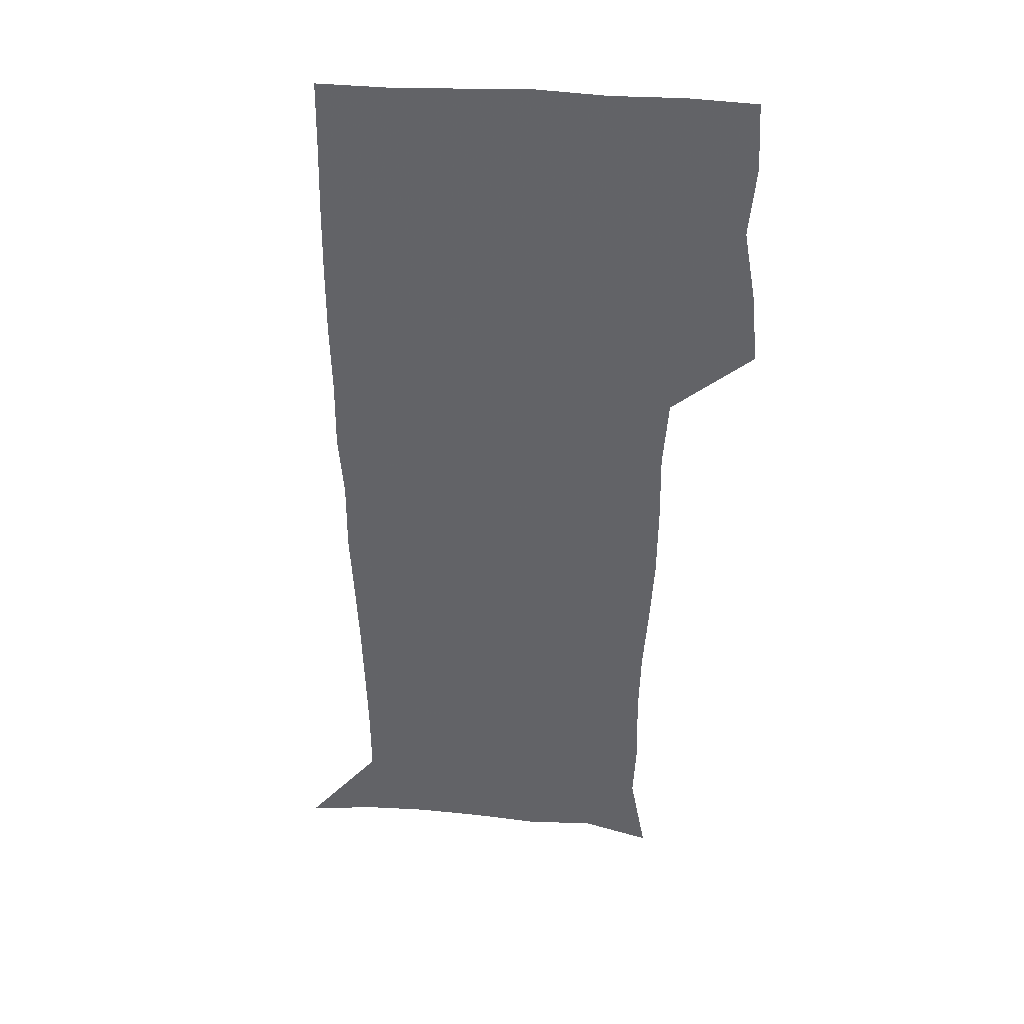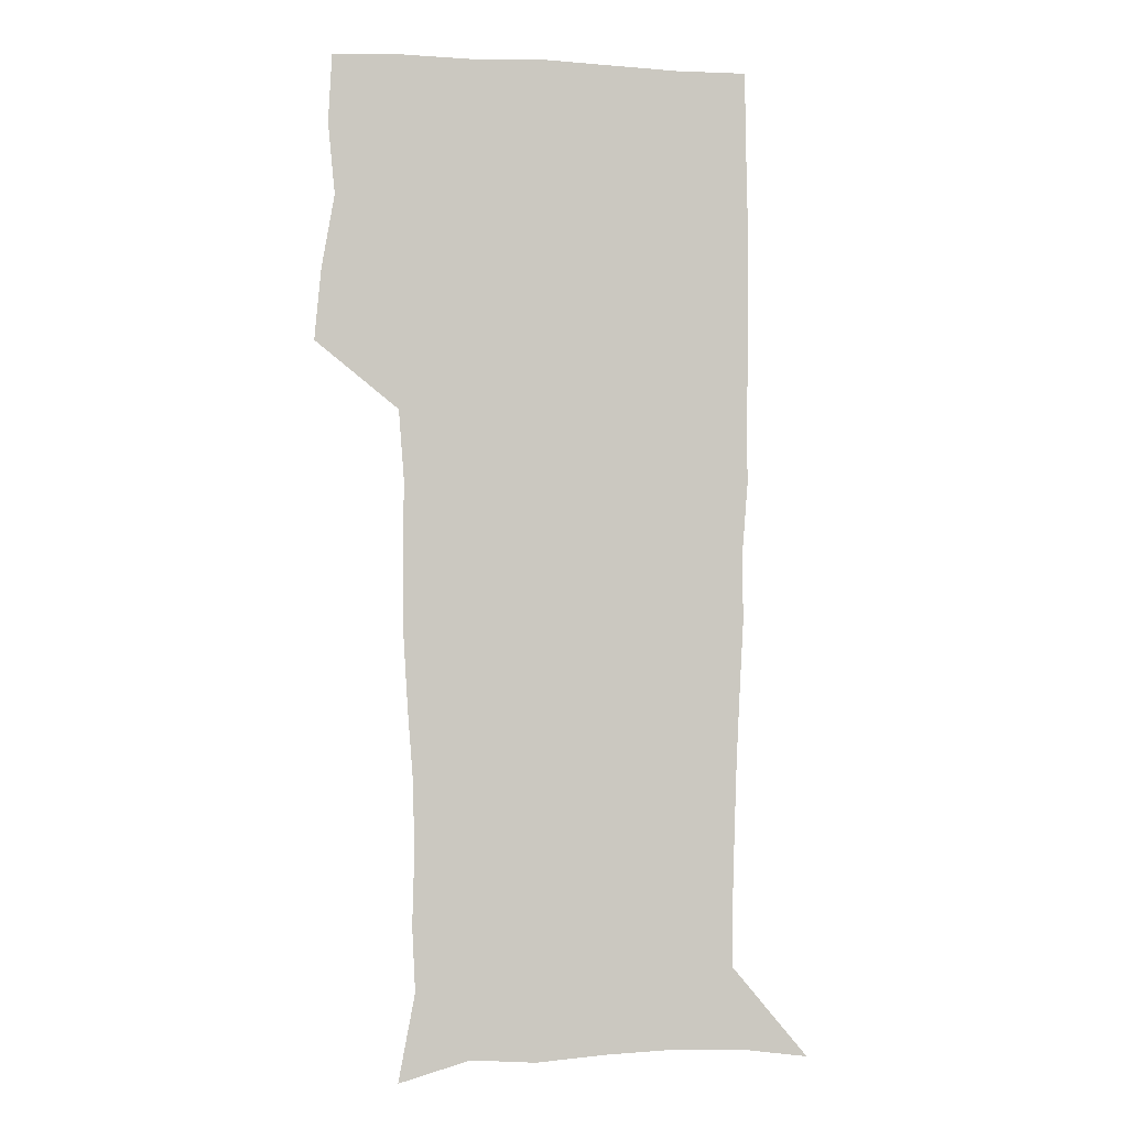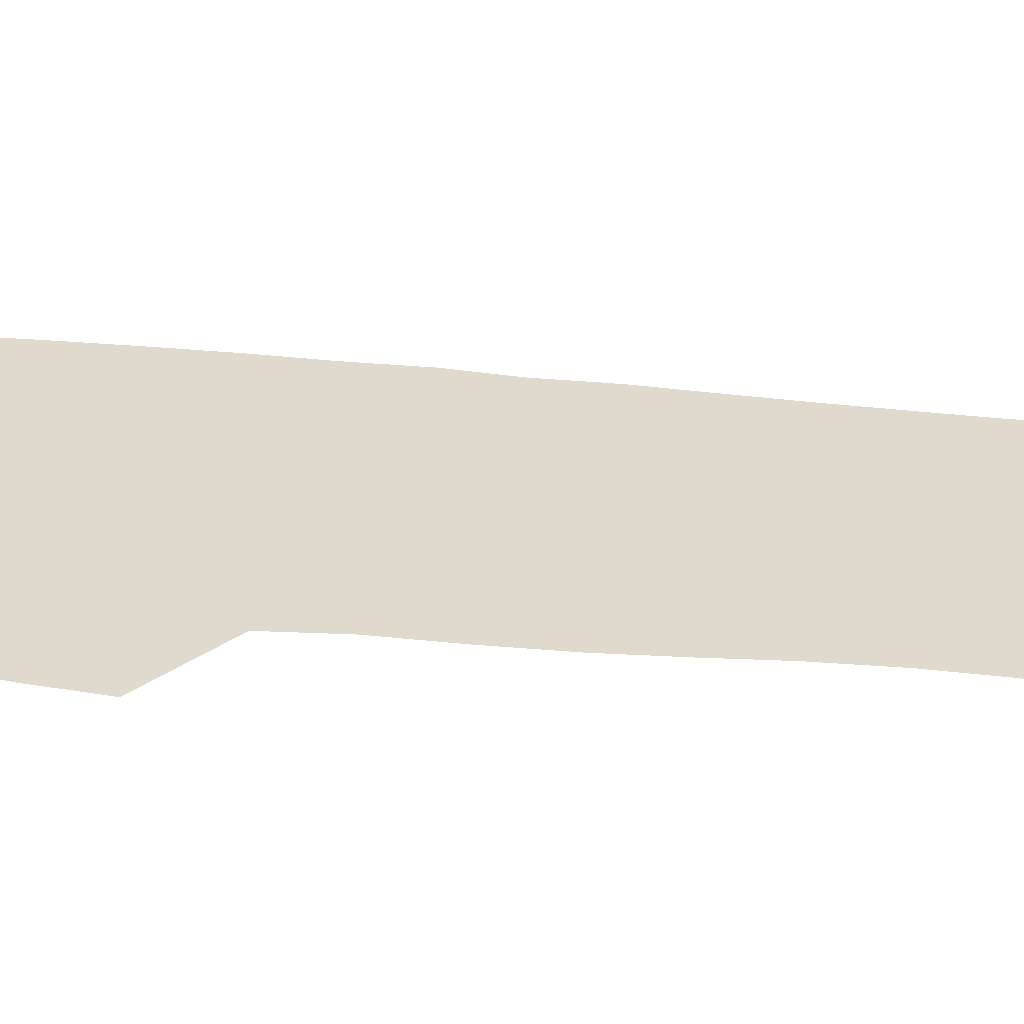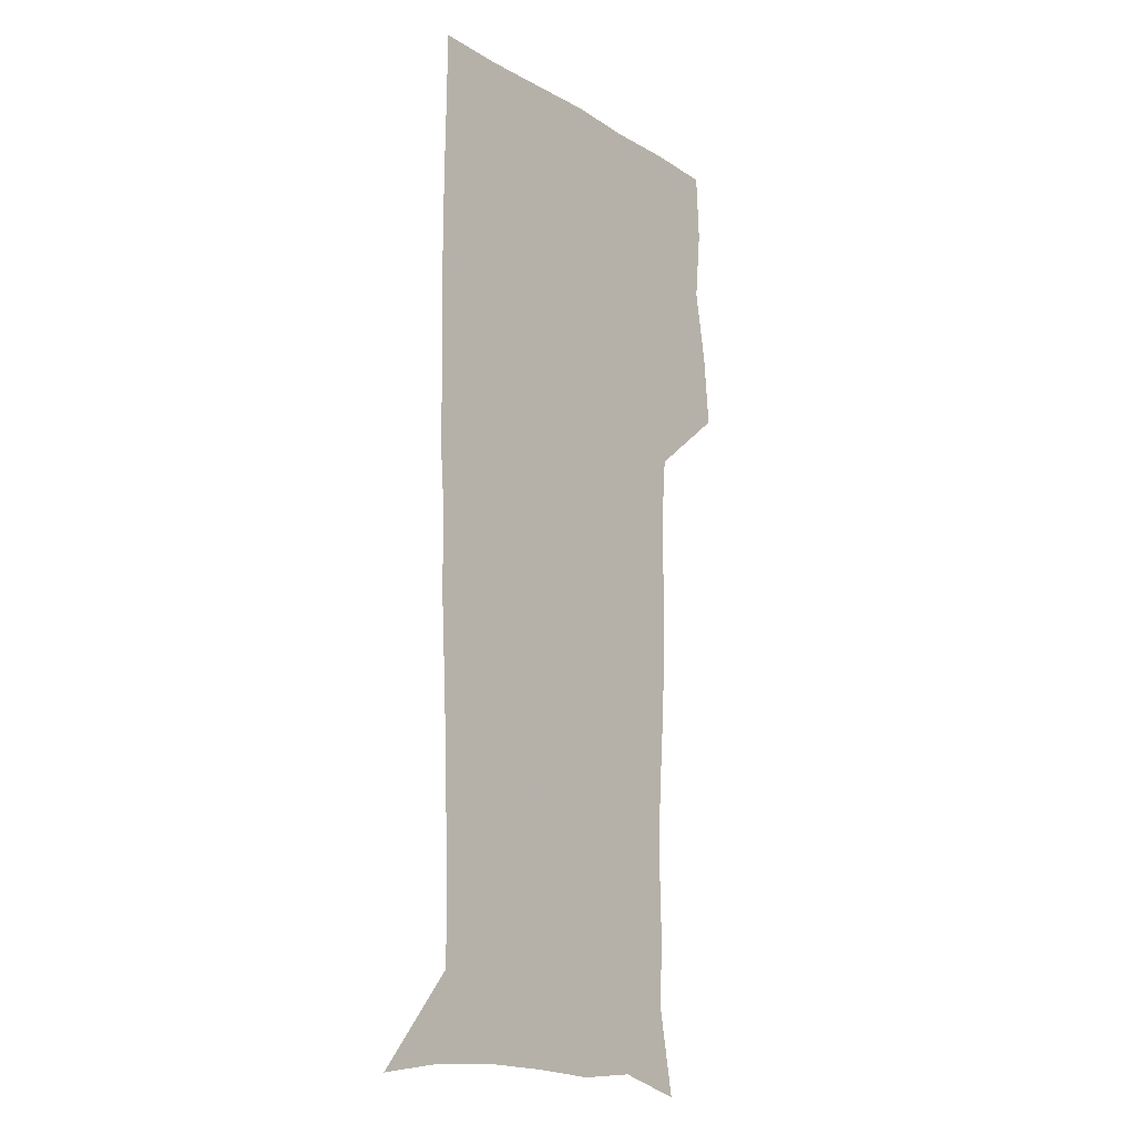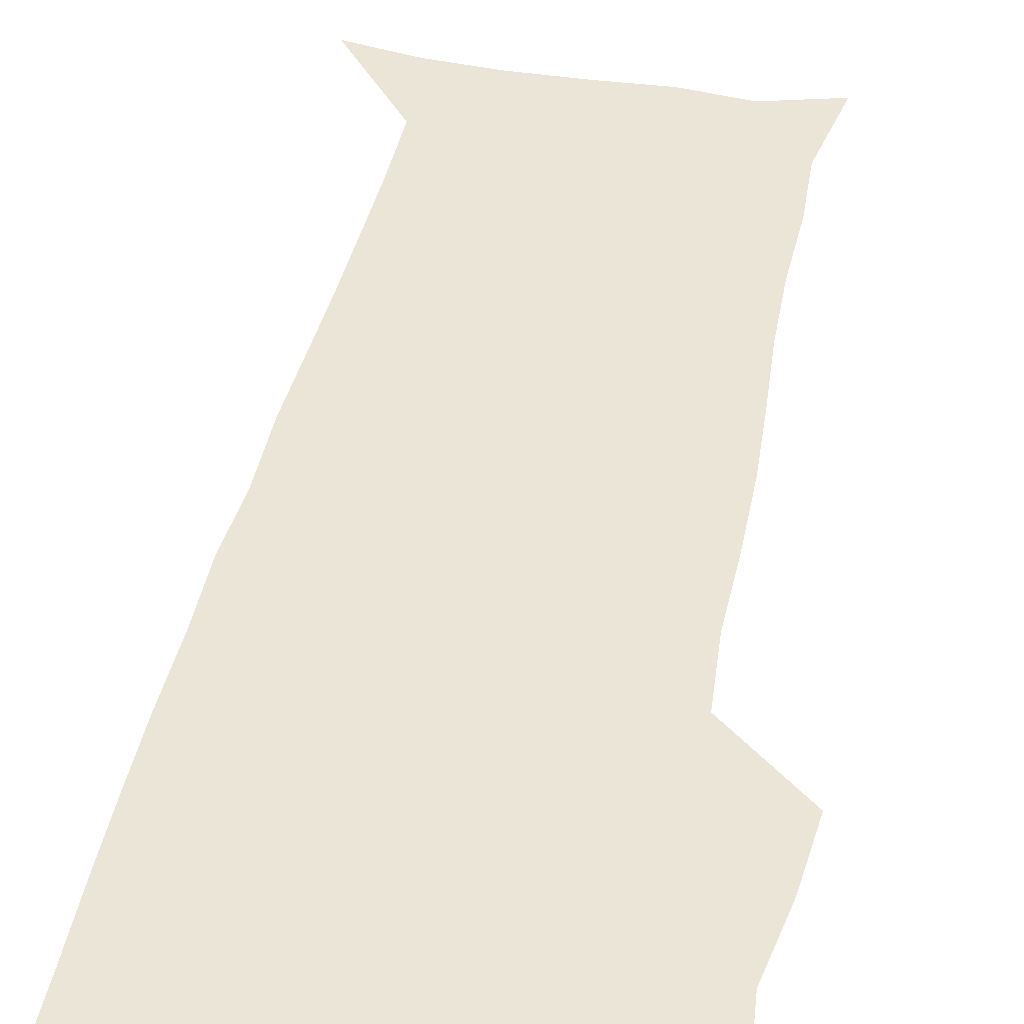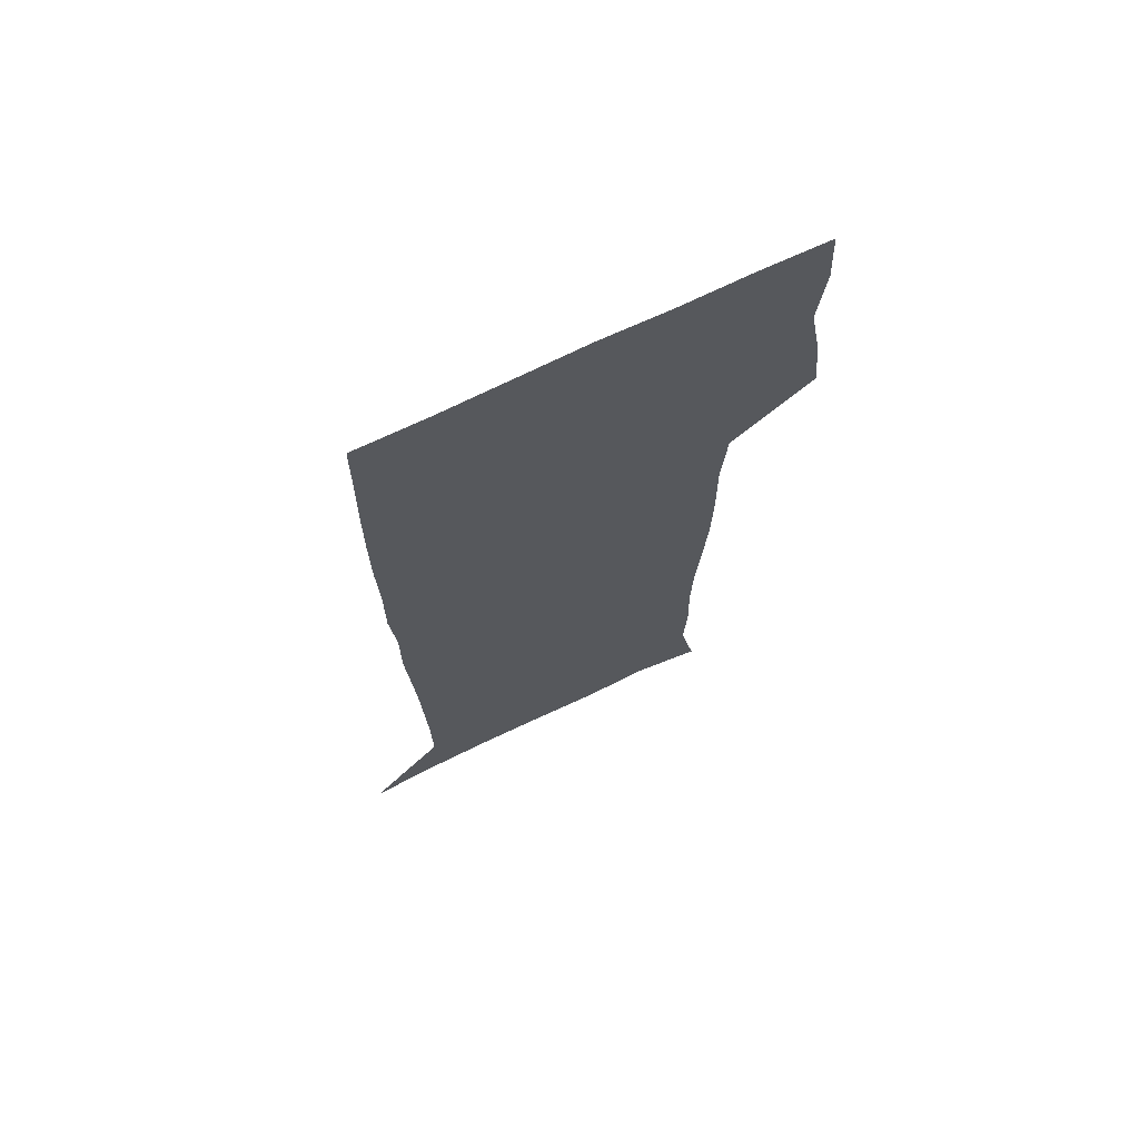
<metadata>
{"format":"obj","ext":"obj","renderer":"f3d","projection":"perspective","resolution":1024,"background":"white","views":[{"elev":38.3,"azim":-174.6,"up":"+Y"},{"elev":-2.5,"azim":-11.0,"up":"+Y"},{"elev":32.8,"azim":-82.2,"up":"+Z"},{"elev":-15.0,"azim":128.6,"up":"+Y"},{"elev":45.7,"azim":-167.8,"up":"+Z"},{"elev":70.8,"azim":154.2,"up":"+Y"}]}
</metadata>
<code>
v 472.8 447.5 0
v 475.6 478.1 0
v 481.2 509.7 0
v 478.2 540.5 0
v 479.7 569.6 0
v 509.2 136.2 0
v 516.3 173.7 0
v 515 201.5 0
v 515.9 233.3 0
v 515 264 0
v 512.7 293.8 0
v 510.9 324.2 0
v 510.5 355.8 0
v 511 388.4 0
v 508.6 419.1 0
v 512.5 450.7 0
v 510.6 480 0
v 513.3 509.8 0
v 513.2 539 0
v 509.7 571 0
v 539.9 144.9 0
v 544.6 180.7 0
v 546.9 213.8 0
v 546.6 243.3 0
v 545.4 272.1 0
v 544.6 302 0
v 543.7 331.9 0
v 542.8 361.8 0
v 542.5 392.1 0
v 543.5 422.8 0
v 544.4 452.3 0
v 544.1 481.1 0
v 544.1 509.7 0
v 544.6 537.6 0
v 540.6 570.5 0
v 567.7 142.9 0
v 572 183.8 0
v 574.5 220 0
v 573.9 247.1 0
v 573.6 276.4 0
v 573.2 305.7 0
v 572.9 335.3 0
v 572.8 365.1 0
v 573 394.8 0
v 573.1 424 0
v 573.7 453.2 0
v 573.2 481.5 0
v 573.3 509.9 0
v 572.9 538.4 0
v 570.2 572 0
v 597.8 145.1 0
v 599.5 187.8 0
v 600.2 218 0
v 600.4 246.5 0
v 600.5 277.6 0
v 600.7 306 0
v 600.9 337.6 0
v 601.1 366.2 0
v 601.4 394.8 0
v 601.7 423.8 0
v 601.7 453.2 0
v 601.8 481.7 0
v 601.8 510.2 0
v 601.6 538.2 0
v 600.5 570.9 0
v 627.9 146.4 0
v 626.7 183.7 0
v 626.4 216.5 0
v 626.9 246 0
v 627.4 275.7 0
v 628.3 304.6 0
v 628.4 335.4 0
v 628.9 365 0
v 629.9 393.7 0
v 630.6 423 0
v 630.5 452.6 0
v 630.7 481.6 0
v 630.9 510.6 0
v 630.5 539.7 0
v 630.7 570 0
v 657.2 145.5 0
v 653.9 180.7 0
v 654.1 210.5 0
v 655 239.9 0
v 656.1 269.7 0
v 657.5 299.2 0
v 659.2 329.2 0
v 659.1 360.6 0
v 661.4 389.9 0
v 661.2 420.8 0
v 662 450.9 0
v 662.1 481 0
v 661.8 511 0
v 661.2 540.8 0
v 660.8 570.5 0
v 686.9 141.4 0
v 691 571 0
v 691 601 0
f 15 16 1
f 1 16 2
f 16 17 2
f 2 17 3
f 17 18 3
f 3 18 4
f 18 19 4
f 4 19 5
f 19 20 5
f 6 21 7
f 21 22 7
f 7 22 8
f 22 23 8
f 8 23 9
f 23 24 9
f 9 24 10
f 24 25 10
f 10 25 11
f 25 26 11
f 11 26 12
f 26 27 12
f 12 27 13
f 27 28 13
f 13 28 14
f 28 29 14
f 14 29 15
f 29 30 15
f 15 30 16
f 30 31 16
f 16 31 17
f 31 32 17
f 17 32 18
f 32 33 18
f 18 33 19
f 33 34 19
f 19 34 20
f 34 35 20
f 21 36 22
f 36 37 22
f 22 37 23
f 37 38 23
f 23 38 24
f 38 39 24
f 24 39 25
f 39 40 25
f 25 40 26
f 40 41 26
f 26 41 27
f 41 42 27
f 27 42 28
f 42 43 28
f 28 43 29
f 43 44 29
f 29 44 30
f 44 45 30
f 30 45 31
f 45 46 31
f 31 46 32
f 46 47 32
f 32 47 33
f 47 48 33
f 33 48 34
f 48 49 34
f 34 49 35
f 49 50 35
f 36 51 37
f 51 52 37
f 37 52 38
f 52 53 38
f 38 53 39
f 53 54 39
f 39 54 40
f 54 55 40
f 40 55 41
f 55 56 41
f 41 56 42
f 56 57 42
f 42 57 43
f 57 58 43
f 43 58 44
f 58 59 44
f 44 59 45
f 59 60 45
f 45 60 46
f 60 61 46
f 46 61 47
f 61 62 47
f 47 62 48
f 62 63 48
f 48 63 49
f 63 64 49
f 49 64 50
f 64 65 50
f 51 66 52
f 66 67 52
f 52 67 53
f 67 68 53
f 53 68 54
f 68 69 54
f 54 69 55
f 69 70 55
f 55 70 56
f 70 71 56
f 56 71 57
f 71 72 57
f 57 72 58
f 72 73 58
f 58 73 59
f 73 74 59
f 59 74 60
f 74 75 60
f 60 75 61
f 75 76 61
f 61 76 62
f 76 77 62
f 62 77 63
f 77 78 63
f 63 78 64
f 78 79 64
f 64 79 65
f 79 80 65
f 66 81 67
f 81 82 67
f 67 82 68
f 82 83 68
f 68 83 69
f 83 84 69
f 69 84 70
f 84 85 70
f 70 85 71
f 85 86 71
f 71 86 72
f 86 87 72
f 72 87 73
f 87 88 73
f 73 88 74
f 88 89 74
f 74 89 75
f 89 90 75
f 75 90 76
f 90 91 76
f 76 91 77
f 91 92 77
f 77 92 78
f 92 93 78
f 78 93 79
f 93 94 79
f 79 94 80
f 94 95 80
f 81 96 82

</code>
